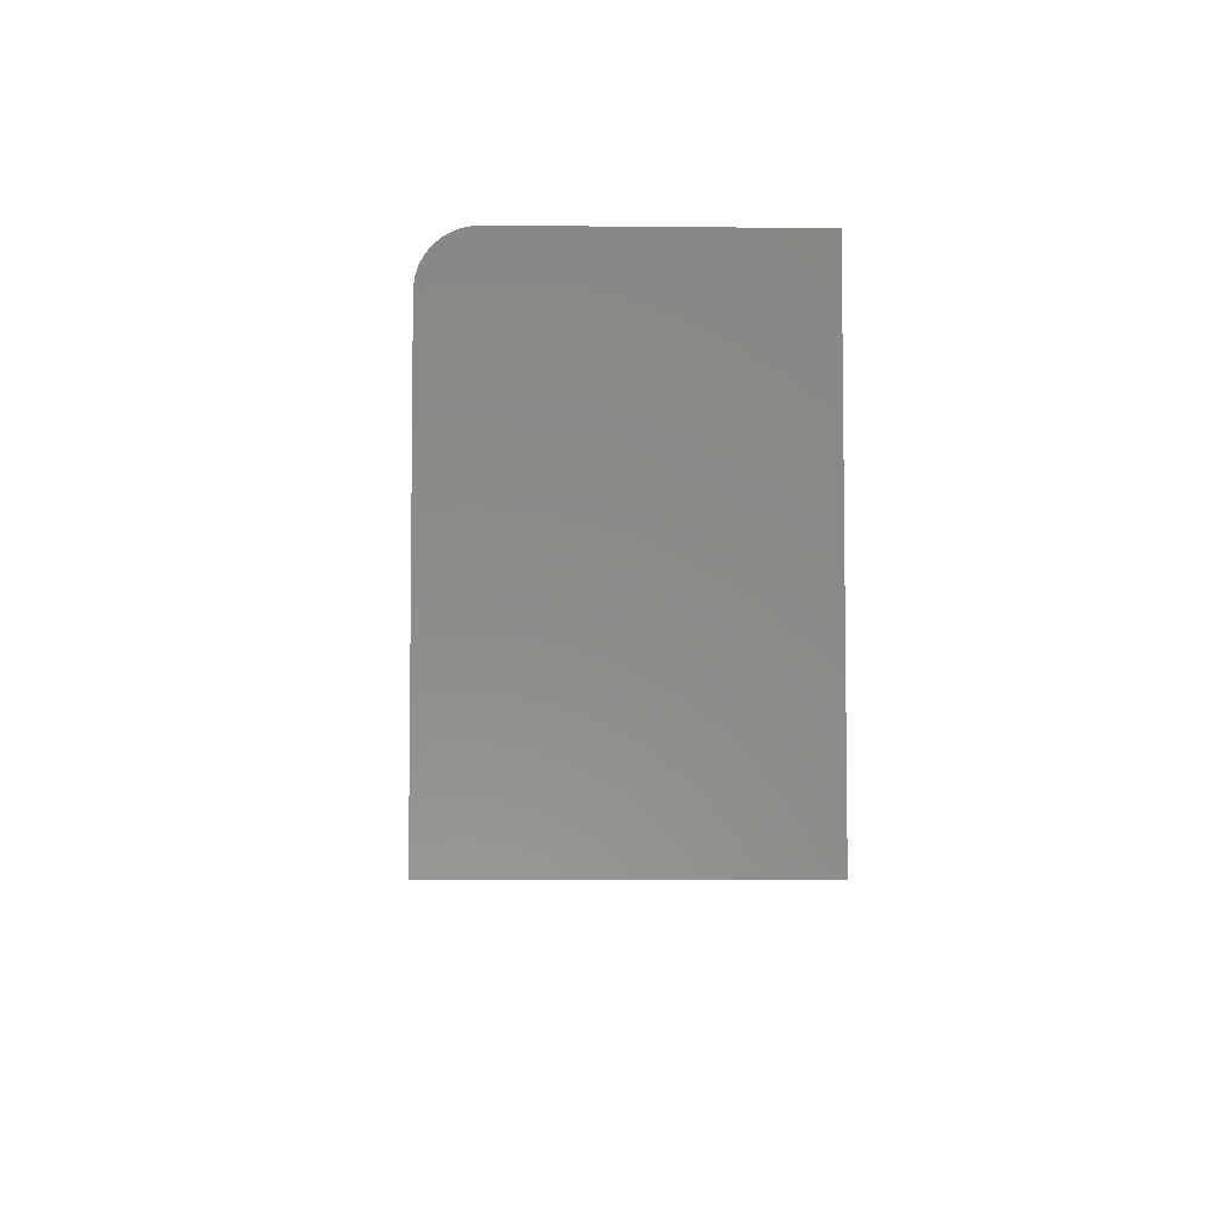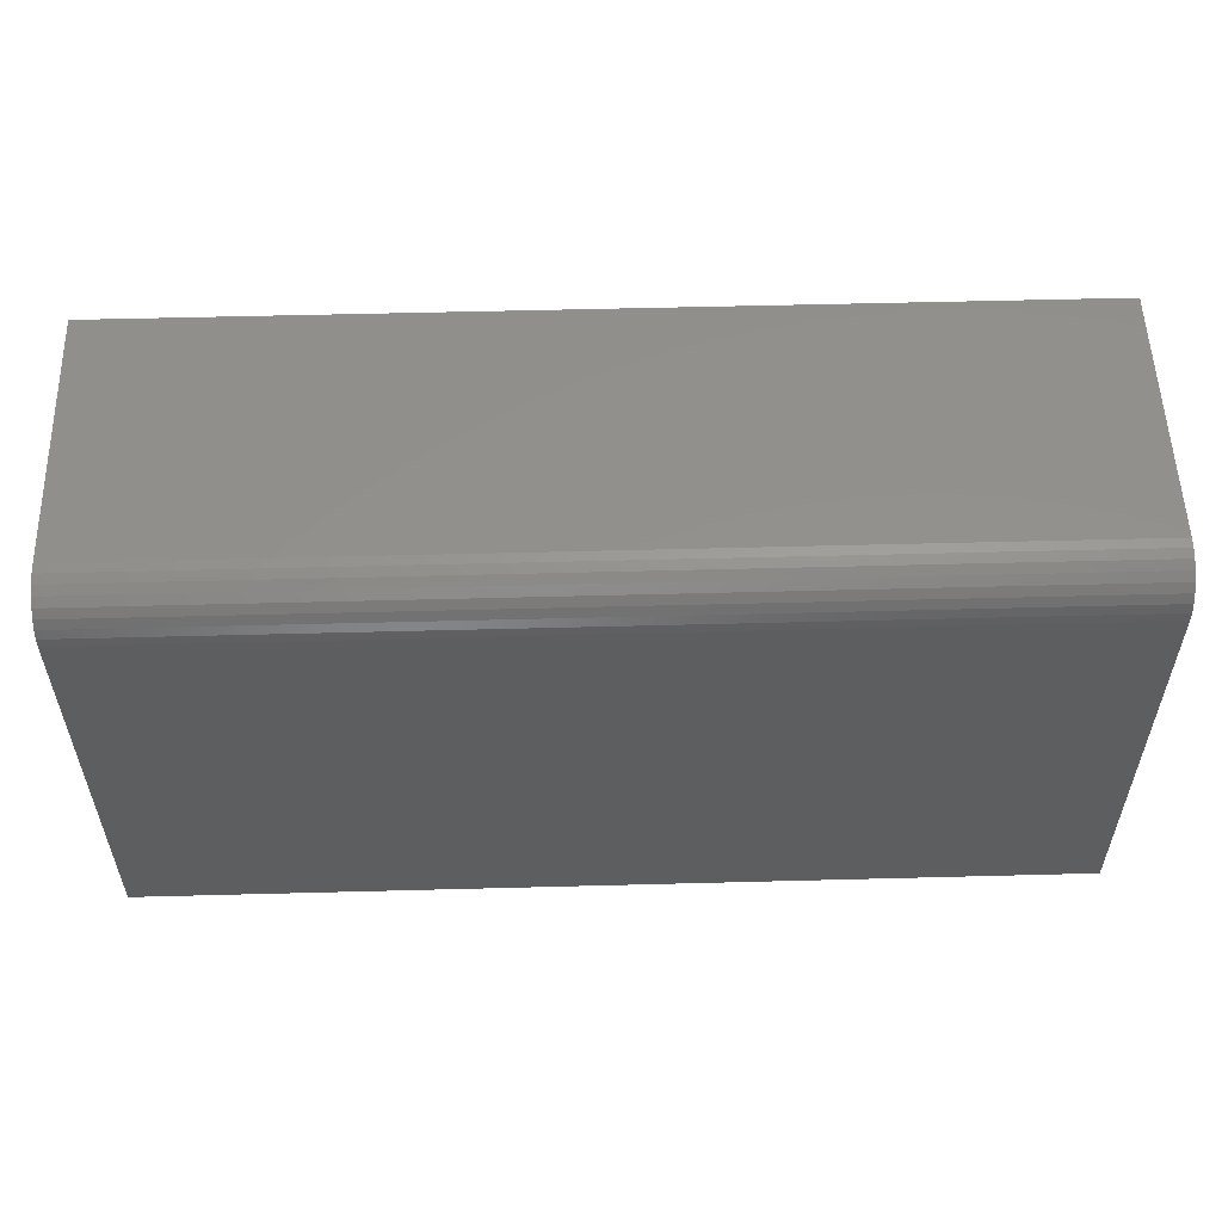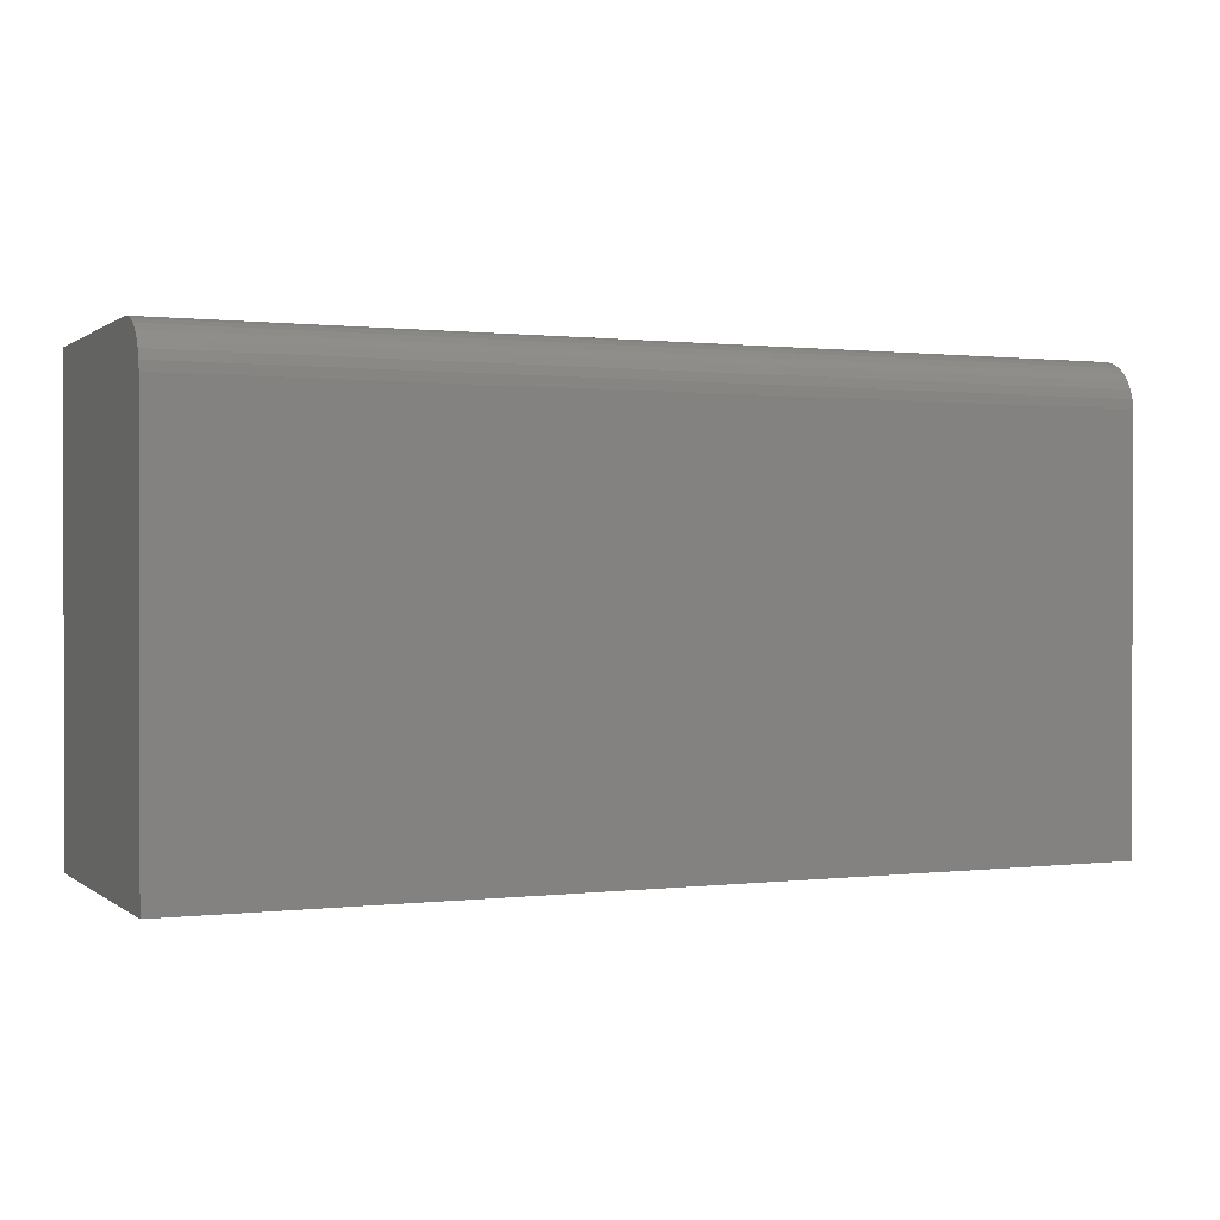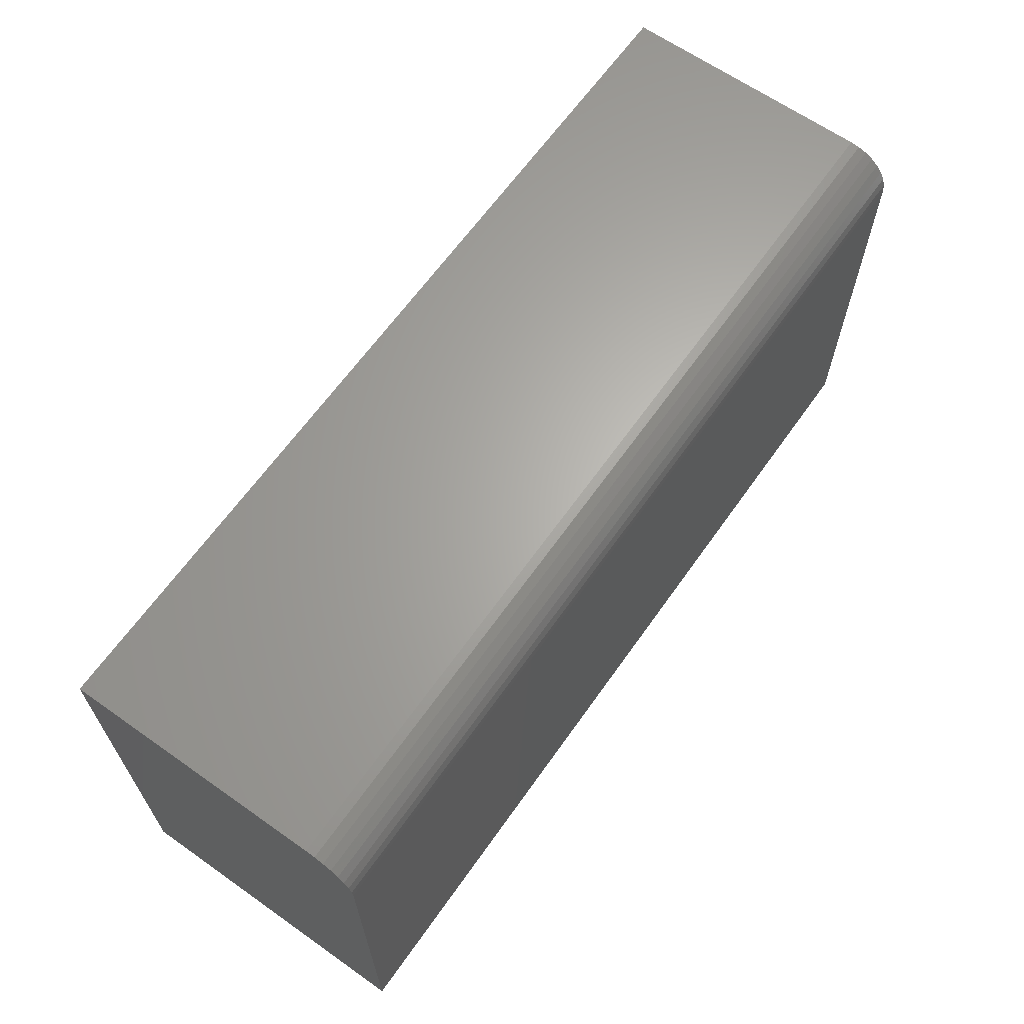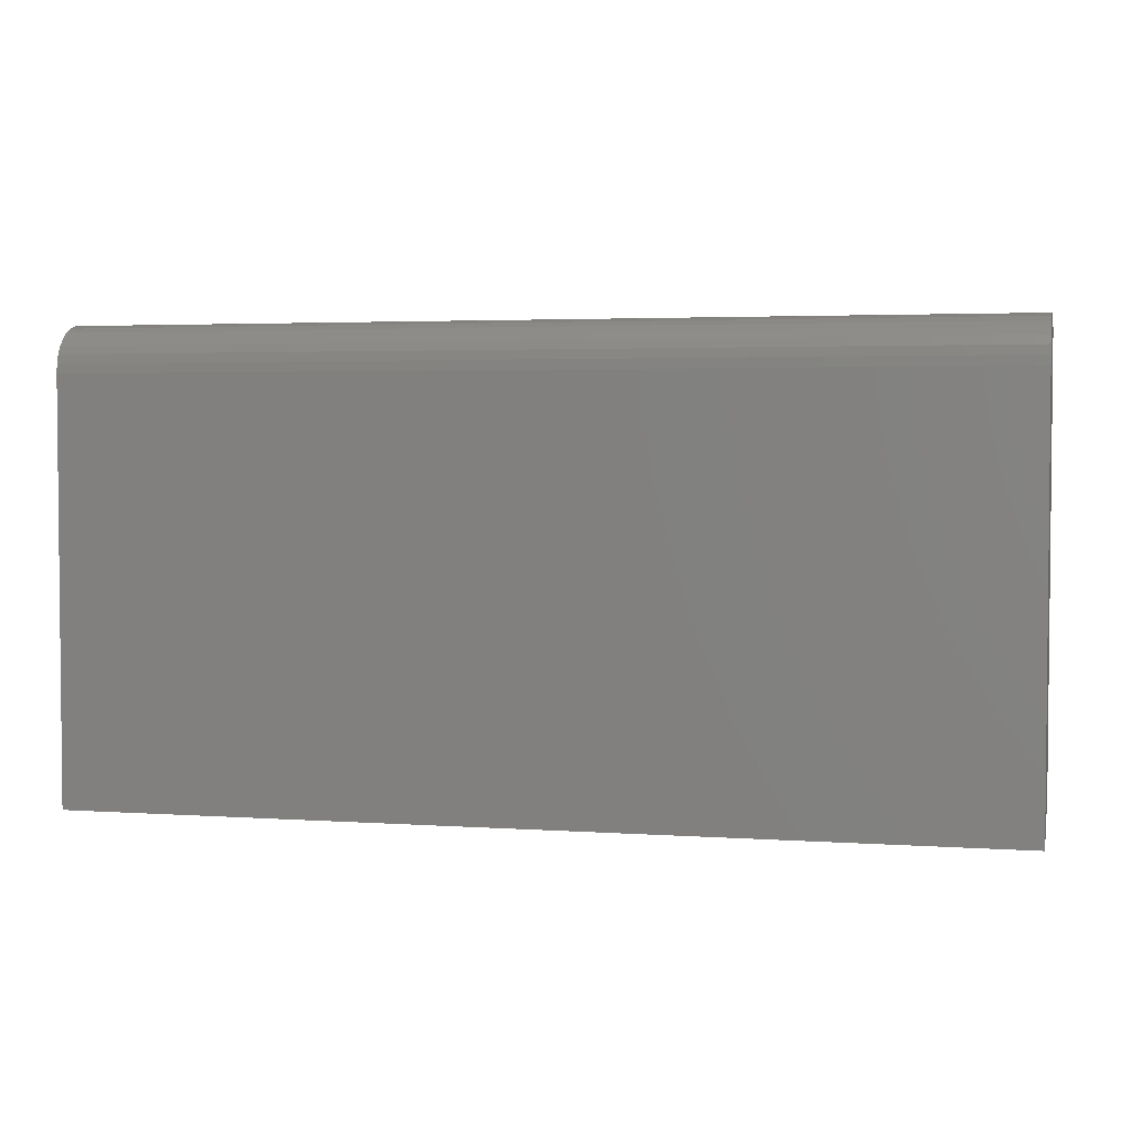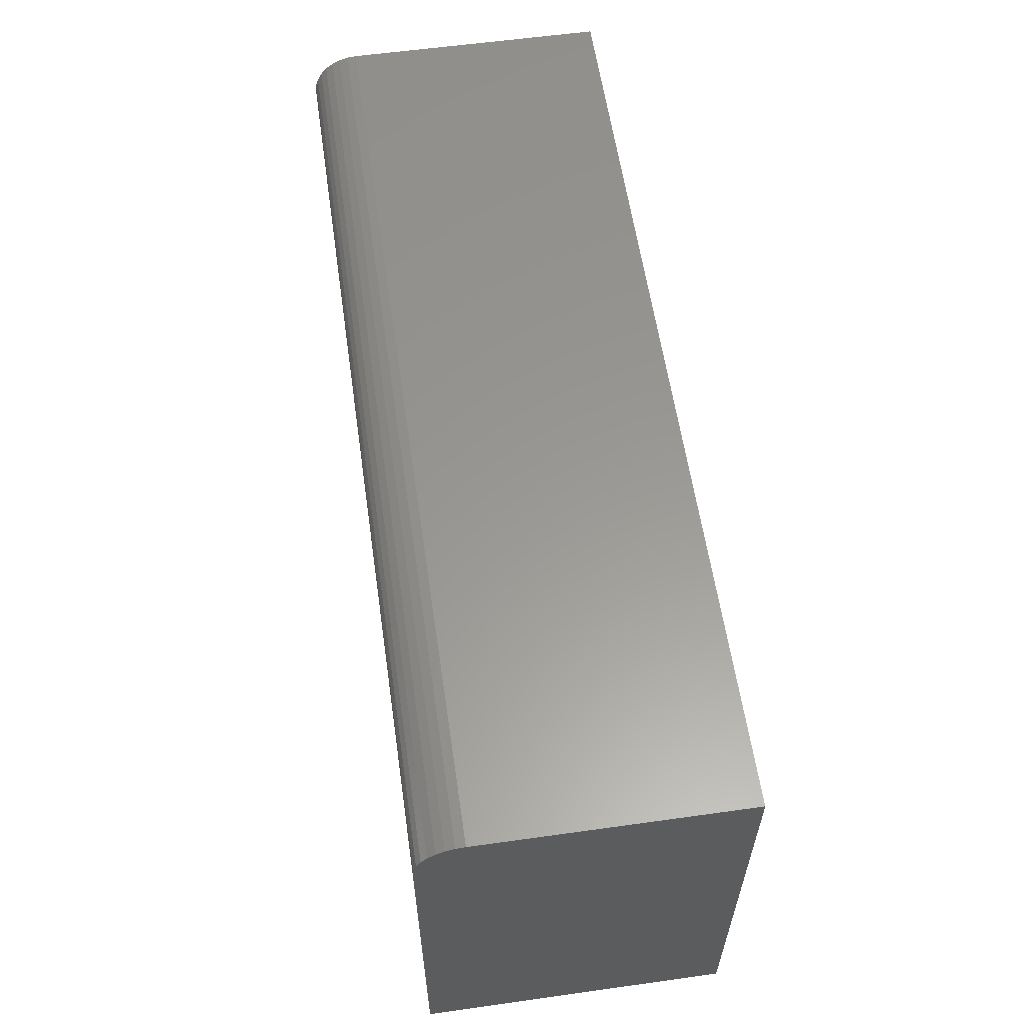
<metadata>
{"format":"stl","ext":"stl","renderer":"f3d","projection":"perspective","resolution":1024,"background":"white","views":[{"elev":-5.2,"azim":88.2,"up":"+Y"},{"elev":54.7,"azim":-1.6,"up":"+Y"},{"elev":0.6,"azim":-23.9,"up":"+Y"},{"elev":64.7,"azim":-54.7,"up":"+Y"},{"elev":3.2,"azim":13.1,"up":"+Y"},{"elev":59.1,"azim":81.8,"up":"+Y"}]}
</metadata>
<code>
# stl→obj: 24 verts, 44 faces
v -0.6094 -0.1797 0.4531
v 0.75 -0.1797 0.4531
v -0.6094 0.4368 0.4531
v 0.75 0.4368 0.4531
v -0.6094 0.4506 0.4518
v -0.6094 0.4637 0.4478
v -0.6094 0.4759 0.4413
v -0.6094 0.4866 0.4325
v -0.6094 0.4953 0.4219
v -0.6094 0.5018 0.4097
v -0.6094 0.5058 0.3965
v -0.6094 0.5072 0.3828
v -0.6094 0.5072 0
v -0.6094 -0.1797 0
v 0.75 0.5072 0.3828
v 0.75 0.5072 0
v 0.75 0.5058 0.3965
v 0.75 0.5018 0.4097
v 0.75 0.4953 0.4219
v 0.75 0.4866 0.4325
v 0.75 0.4759 0.4413
v 0.75 0.4637 0.4478
v 0.75 0.4506 0.4518
v 0.75 -0.1797 0
f 1 2 3
f 3 2 4
f 3 5 6
f 3 6 7
f 3 7 8
f 3 8 9
f 3 9 10
f 3 10 11
f 3 11 12
f 3 12 13
f 3 13 14
f 3 14 1
f 15 16 12
f 12 16 13
f 16 15 17
f 16 17 18
f 16 18 19
f 16 19 20
f 16 20 21
f 16 21 22
f 16 22 23
f 16 23 4
f 16 4 2
f 16 2 24
f 15 12 17
f 17 12 11
f 17 11 18
f 18 11 10
f 18 10 19
f 19 10 9
f 19 9 20
f 20 9 8
f 20 8 21
f 21 8 7
f 21 7 22
f 22 7 6
f 22 6 23
f 23 6 5
f 23 5 4
f 4 5 3
f 14 13 24
f 24 13 16
f 1 14 2
f 2 14 24

</code>
